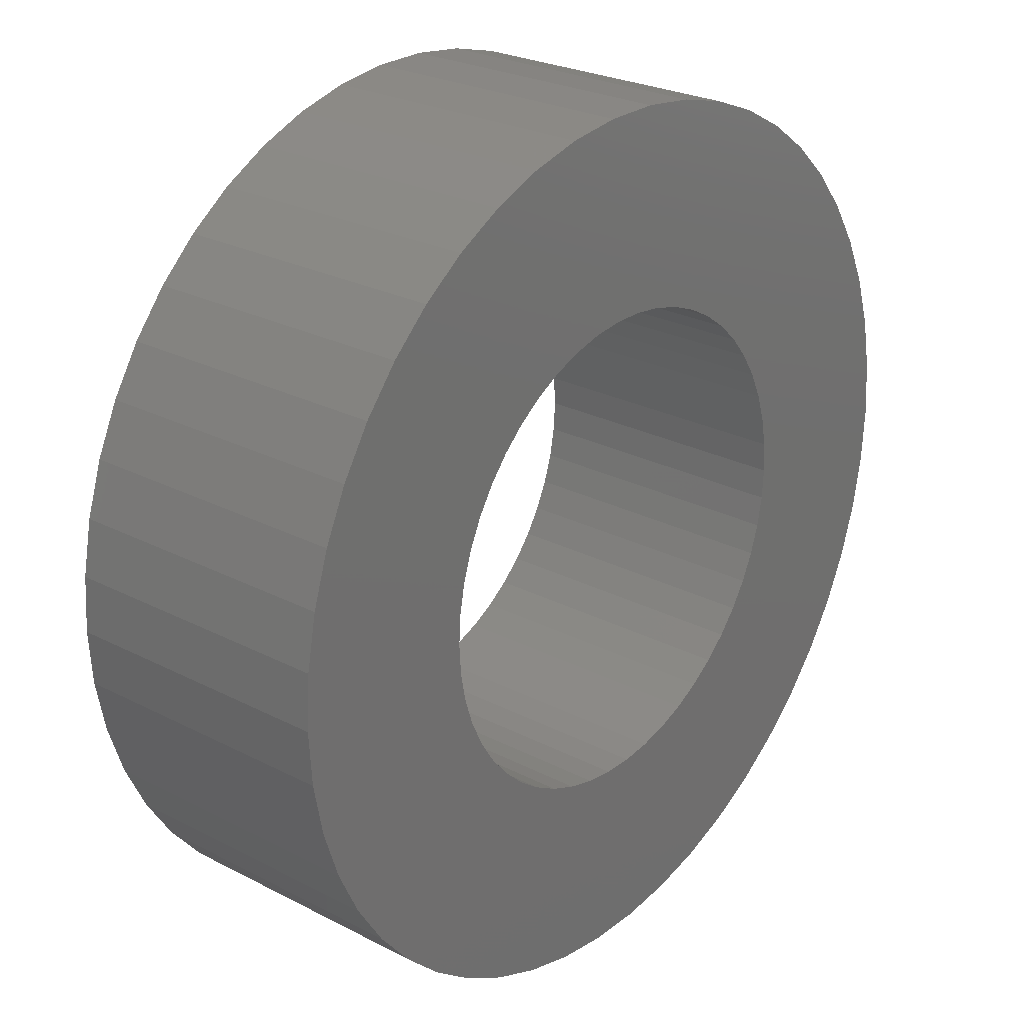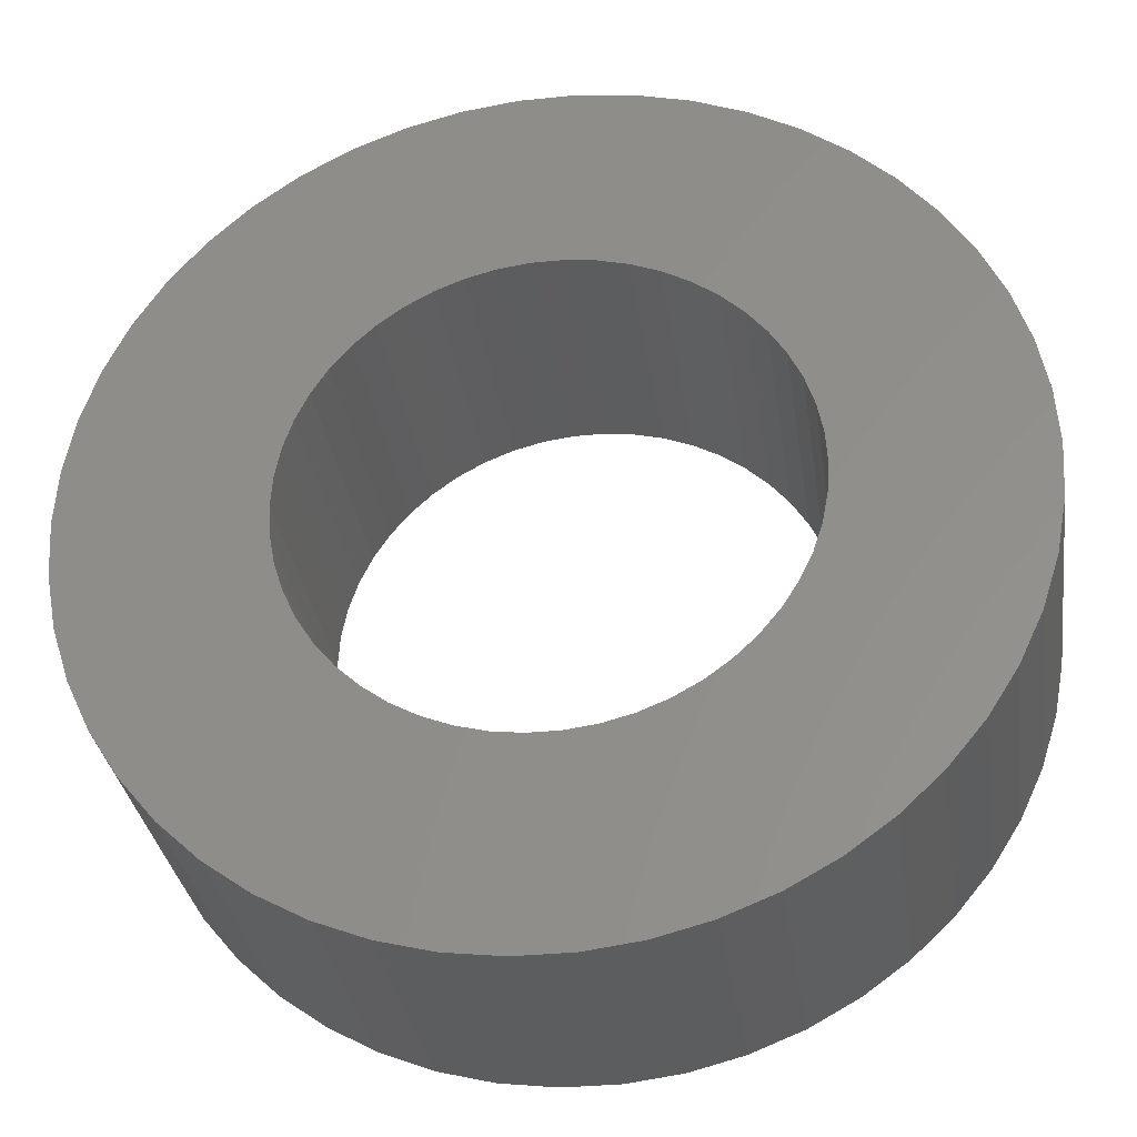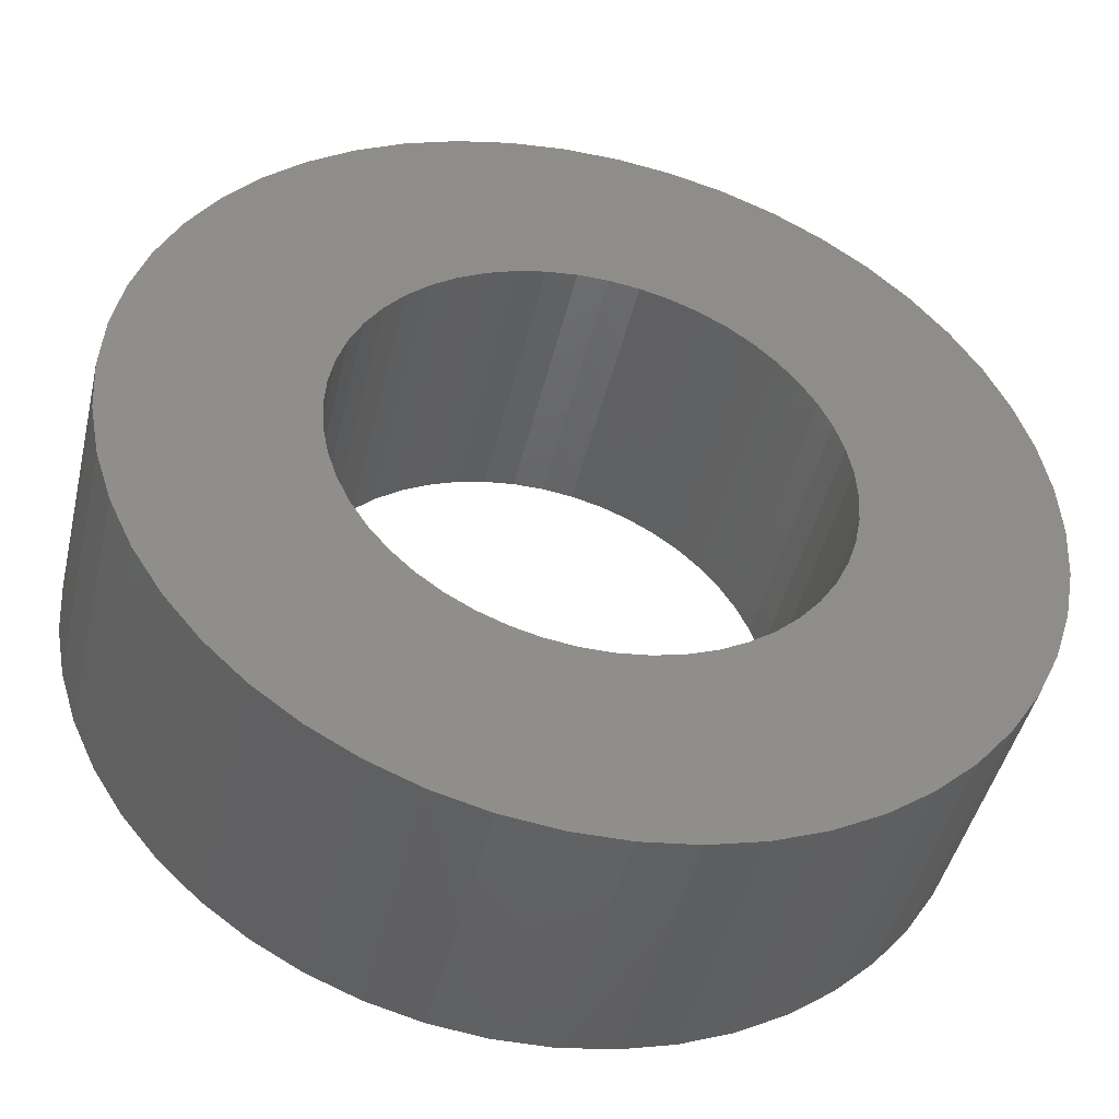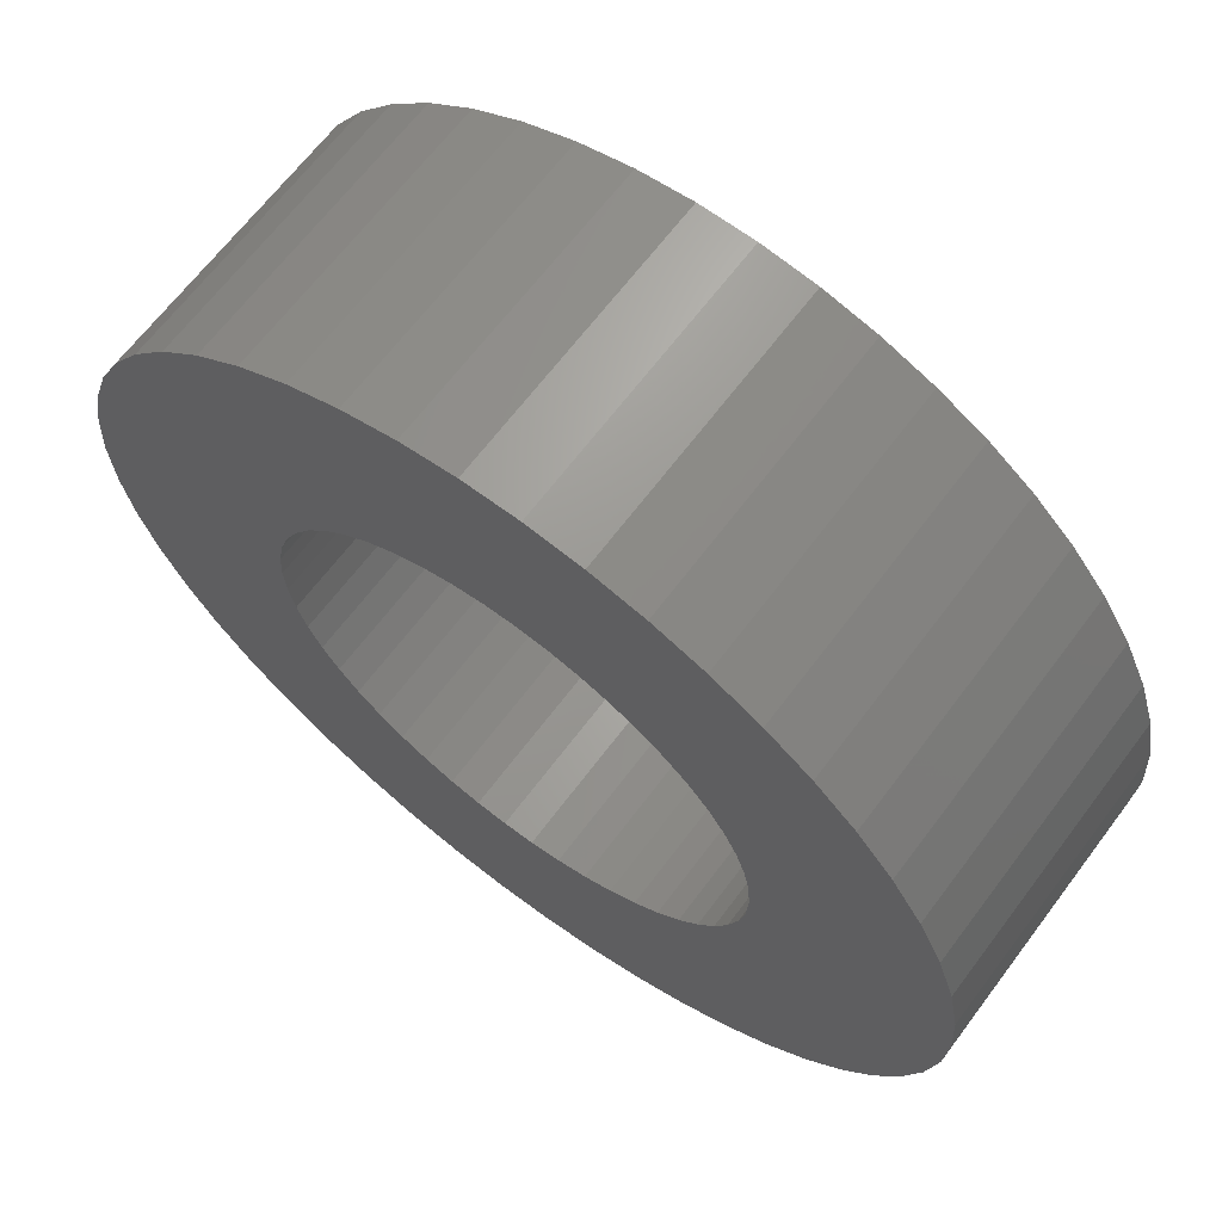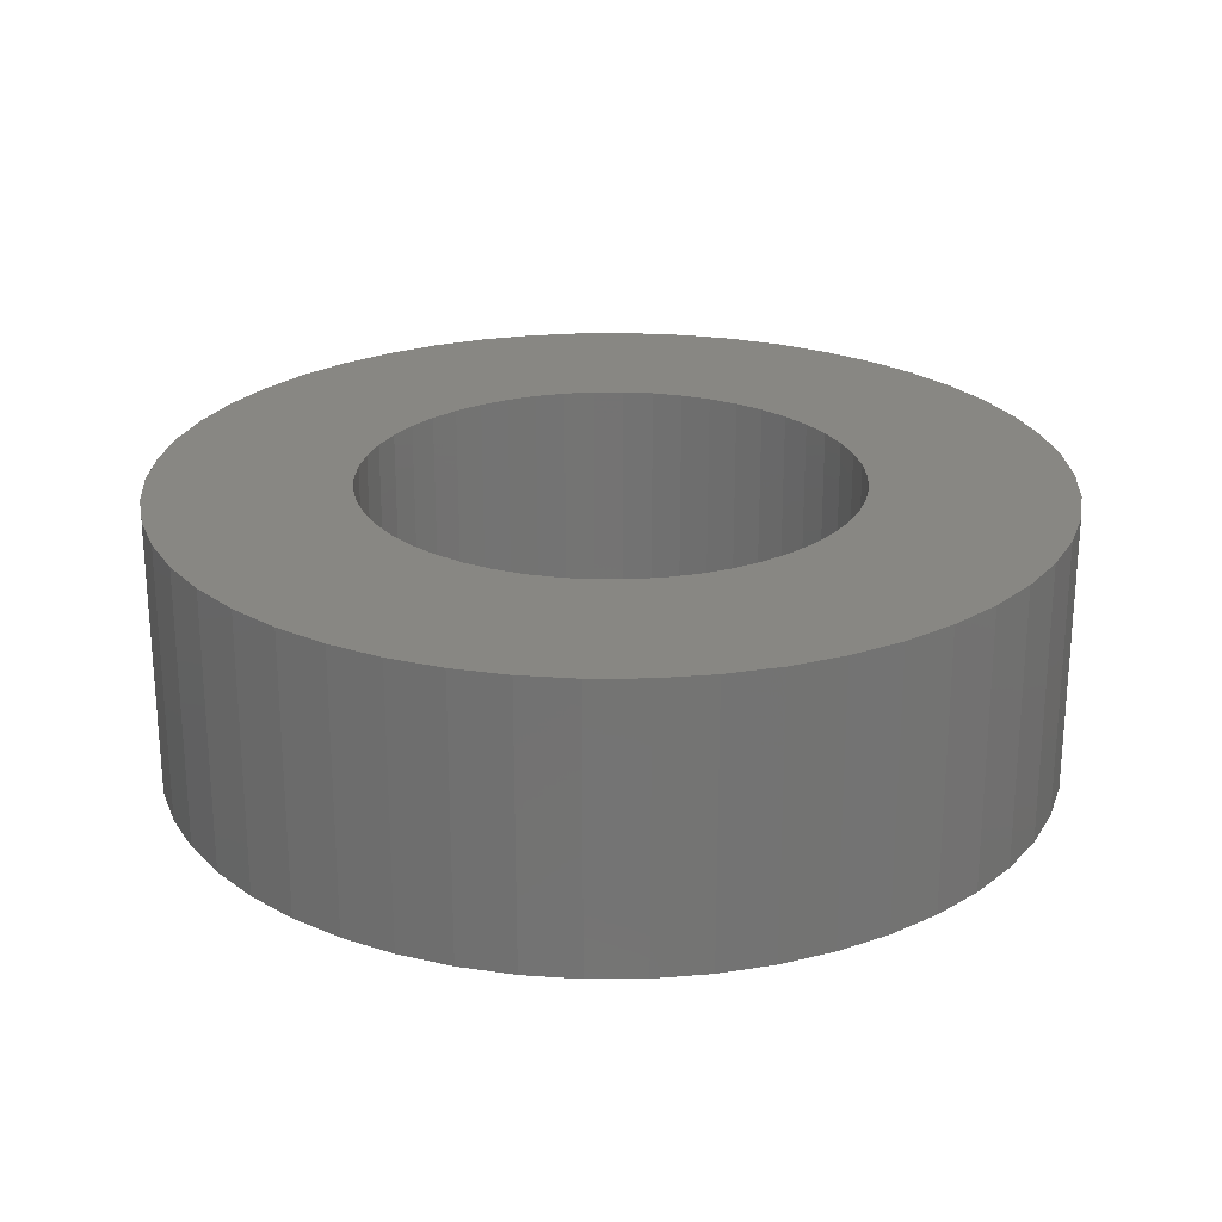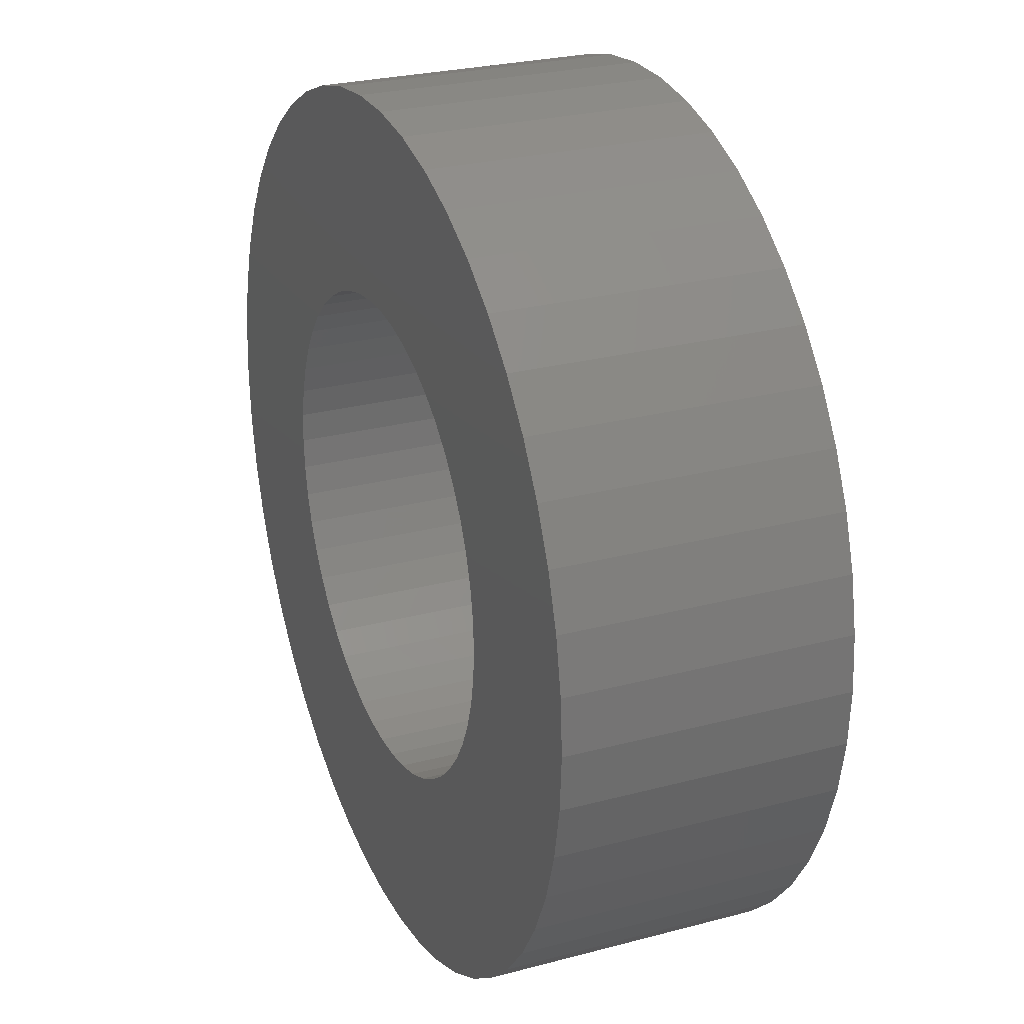
<metadata>
{"format":"stl","ext":"stl","renderer":"f3d","projection":"perspective","resolution":1024,"background":"white","views":[{"elev":25.8,"azim":-50.5,"up":"+Y"},{"elev":-32.1,"azim":8.2,"up":"+Y"},{"elev":-45.4,"azim":-13.2,"up":"+Y"},{"elev":66.1,"azim":36.9,"up":"+Y"},{"elev":24.2,"azim":143.4,"up":"+Z"},{"elev":26.5,"azim":-112.7,"up":"+Y"}]}
</metadata>
<code>
# stl→obj: 200 verts, 400 faces
v 9.5 0 3
v 9.425 1.191 -3
v 9.425 1.191 3
v 9.5 0 -3
v -9.5 0 -3
v -9.425 1.191 3
v -9.425 1.191 -3
v -9.5 0 3
v 0.5965 9.481 -3
v -0.5965 9.481 3
v 0.5965 9.481 3
v -0.5965 9.481 -3
v -0.5965 -9.481 -3
v 0.5965 -9.481 3
v -0.5965 -9.481 3
v 0.5965 -9.481 -3
v 6.925 6.503 -3
v 6.056 7.32 3
v 6.925 6.503 3
v 6.056 7.32 -3
v -6.056 7.32 -3
v -6.925 6.503 3
v -6.056 7.32 3
v -6.925 6.503 -3
v -2.936 9.035 -3
v -4.045 8.596 3
v -2.936 9.035 3
v -4.045 8.596 -3
v 8.833 3.497 3
v 8.325 4.577 -3
v 8.325 4.577 3
v 8.833 3.497 -3
v 9.202 2.363 -3
v 9.202 2.363 3
v 7.686 5.584 -3
v 7.686 5.584 3
v 4.045 8.596 -3
v 2.936 9.035 3
v 4.045 8.596 3
v 2.936 9.035 -3
v 5.09 8.021 -3
v 5.09 8.021 3
v -8.833 3.497 -3
v -8.325 4.577 3
v -8.325 4.577 -3
v -8.833 3.497 3
v -7.686 5.584 -3
v -7.686 5.584 3
v -9.202 2.363 -3
v -9.202 2.363 3
v -1.78 9.332 -3
v -1.78 9.332 3
v 1.78 9.332 3
v 1.78 9.332 -3
v 5.25 0 3
v 5.209 0.658 3
v 9.425 -1.191 3
v 5.085 1.306 3
v 5.209 -0.658 3
v 4.881 1.933 3
v 9.202 -2.363 3
v 4.601 2.529 3
v 5.085 -1.306 3
v 4.247 3.086 3
v 8.833 -3.497 3
v 3.827 3.594 3
v 4.881 -1.933 3
v 8.325 -4.577 3
v 3.346 4.045 3
v 2.813 4.433 3
v 2.235 4.75 3
v 1.622 4.993 3
v 0.9838 5.157 3
v 0.3296 5.24 3
v -0.3296 5.24 3
v -0.9838 5.157 3
v -1.622 4.993 3
v -2.235 4.75 3
v -2.813 4.433 3
v -5.09 8.021 3
v -3.346 4.045 3
v -3.827 3.594 3
v -4.247 3.086 3
v -4.601 2.529 3
v -4.881 1.933 3
v 4.601 -2.529 3
v 7.686 -5.584 3
v 4.247 -3.086 3
v 6.925 -6.503 3
v 3.827 -3.594 3
v 6.056 -7.32 3
v 3.346 -4.045 3
v 5.09 -8.021 3
v 2.813 -4.433 3
v 4.045 -8.596 3
v 2.235 -4.75 3
v 2.936 -9.035 3
v 1.622 -4.993 3
v 1.78 -9.332 3
v 0.9838 -5.157 3
v 0.3296 -5.24 3
v -0.3296 -5.24 3
v -0.9838 -5.157 3
v -1.78 -9.332 3
v -1.622 -4.993 3
v -2.936 -9.035 3
v -2.235 -4.75 3
v -4.045 -8.596 3
v -2.813 -4.433 3
v -5.09 -8.021 3
v -3.346 -4.045 3
v -6.056 -7.32 3
v -3.827 -3.594 3
v -6.925 -6.503 3
v -4.247 -3.086 3
v -7.686 -5.584 3
v -4.601 -2.529 3
v -8.325 -4.577 3
v -4.881 -1.933 3
v -8.833 -3.497 3
v -5.085 -1.306 3
v -9.202 -2.363 3
v -5.209 -0.658 3
v -9.425 -1.191 3
v -5.25 0 3
v -5.085 1.306 3
v -5.209 0.658 3
v -5.09 8.021 -3
v 9.425 -1.191 -3
v 7.686 -5.584 -3
v 6.925 -6.503 -3
v 9.202 -2.363 -3
v 8.833 -3.497 -3
v -8.325 -4.577 -3
v -8.833 -3.497 -3
v 5.25 0 -3
v 5.209 -0.658 -3
v 5.085 -1.306 -3
v 5.209 0.658 -3
v 4.881 -1.933 -3
v 8.325 -4.577 -3
v 4.601 -2.529 -3
v 5.085 1.306 -3
v 4.247 -3.086 -3
v 3.827 -3.594 -3
v 6.056 -7.32 -3
v 4.881 1.933 -3
v 3.346 -4.045 -3
v 5.09 -8.021 -3
v 2.813 -4.433 -3
v 4.045 -8.596 -3
v 2.235 -4.75 -3
v 2.936 -9.035 -3
v 1.622 -4.993 -3
v 1.78 -9.332 -3
v 0.9838 -5.157 -3
v 0.3296 -5.24 -3
v -0.3296 -5.24 -3
v -0.9838 -5.157 -3
v -1.78 -9.332 -3
v -1.622 -4.993 -3
v -2.936 -9.035 -3
v -2.235 -4.75 -3
v -4.045 -8.596 -3
v -2.813 -4.433 -3
v -5.09 -8.021 -3
v -3.346 -4.045 -3
v -6.056 -7.32 -3
v -3.827 -3.594 -3
v -6.925 -6.503 -3
v -4.247 -3.086 -3
v -7.686 -5.584 -3
v -4.601 -2.529 -3
v -4.881 -1.933 -3
v 4.601 2.529 -3
v 4.247 3.086 -3
v 3.827 3.594 -3
v 3.346 4.045 -3
v 2.813 4.433 -3
v 2.235 4.75 -3
v 1.622 4.993 -3
v 0.9838 5.157 -3
v 0.3296 5.24 -3
v -0.3296 5.24 -3
v -0.9838 5.157 -3
v -1.622 4.993 -3
v -2.235 4.75 -3
v -2.813 4.433 -3
v -3.346 4.045 -3
v -3.827 3.594 -3
v -4.247 3.086 -3
v -4.601 2.529 -3
v -4.881 1.933 -3
v -5.085 1.306 -3
v -5.209 0.658 -3
v -5.25 0 -3
v -5.085 -1.306 -3
v -9.202 -2.363 -3
v -5.209 -0.658 -3
v -9.425 -1.191 -3
f 1 2 3
f 2 1 4
f 5 6 7
f 6 5 8
f 9 10 11
f 10 9 12
f 13 14 15
f 14 13 16
f 17 18 19
f 18 17 20
f 21 22 23
f 22 21 24
f 25 26 27
f 26 25 28
f 29 30 31
f 30 29 32
f 3 33 34
f 33 3 2
f 31 35 36
f 35 31 30
f 37 38 39
f 38 37 40
f 41 39 42
f 39 41 37
f 43 44 45
f 44 43 46
f 47 22 24
f 22 47 48
f 49 46 43
f 46 49 50
f 51 27 52
f 27 51 25
f 34 32 29
f 32 34 33
f 36 17 19
f 17 36 35
f 40 53 38
f 53 40 54
f 54 11 53
f 11 54 9
f 20 42 18
f 42 20 41
f 45 48 47
f 48 45 44
f 7 50 49
f 50 7 6
f 55 1 3
f 56 3 34
f 1 55 57
f 58 34 29
f 59 57 55
f 60 29 31
f 57 59 61
f 62 31 36
f 63 61 59
f 64 36 19
f 61 63 65
f 66 19 18
f 67 65 63
f 65 67 68
f 3 56 55
f 69 18 42
f 34 58 56
f 29 60 58
f 31 62 60
f 36 64 62
f 70 42 39
f 19 66 64
f 18 69 66
f 71 39 38
f 42 70 69
f 39 71 70
f 72 38 53
f 38 72 71
f 53 73 72
f 11 73 53
f 11 74 73
f 11 75 74
f 10 75 11
f 10 76 75
f 52 76 10
f 76 52 77
f 27 77 52
f 77 27 78
f 26 78 27
f 78 26 79
f 80 79 26
f 79 80 81
f 23 81 80
f 81 23 82
f 22 82 23
f 82 22 83
f 48 83 22
f 83 48 84
f 44 84 48
f 84 44 85
f 86 68 67
f 68 86 87
f 88 87 86
f 87 88 89
f 90 89 88
f 89 90 91
f 92 91 90
f 91 92 93
f 94 93 92
f 93 94 95
f 96 95 94
f 95 96 97
f 98 97 96
f 97 98 99
f 100 99 98
f 100 14 99
f 101 14 100
f 102 14 101
f 102 15 14
f 103 15 102
f 104 103 105
f 103 104 15
f 106 105 107
f 108 107 109
f 105 106 104
f 110 109 111
f 112 111 113
f 107 108 106
f 114 113 115
f 116 115 117
f 118 117 119
f 120 119 121
f 109 110 108
f 122 121 123
f 124 123 125
f 46 85 44
f 111 112 110
f 85 46 126
f 113 114 112
f 50 126 46
f 115 116 114
f 126 50 127
f 117 118 116
f 6 127 50
f 119 120 118
f 127 6 125
f 121 122 120
f 8 125 6
f 123 124 122
f 125 8 124
f 28 80 26
f 80 28 128
f 128 23 80
f 23 128 21
f 12 52 10
f 52 12 51
f 57 4 1
f 4 57 129
f 89 130 87
f 130 89 131
f 65 132 61
f 132 65 133
f 61 129 57
f 129 61 132
f 134 120 135
f 120 134 118
f 136 4 129
f 137 129 132
f 4 136 2
f 138 132 133
f 139 2 136
f 140 133 141
f 2 139 33
f 142 141 130
f 143 33 139
f 144 130 131
f 33 143 32
f 145 131 146
f 147 32 143
f 32 147 30
f 129 137 136
f 148 146 149
f 132 138 137
f 133 140 138
f 141 142 140
f 130 144 142
f 150 149 151
f 131 145 144
f 146 148 145
f 152 151 153
f 149 150 148
f 151 152 150
f 154 153 155
f 153 154 152
f 155 156 154
f 16 156 155
f 16 157 156
f 16 158 157
f 13 158 16
f 13 159 158
f 160 159 13
f 159 160 161
f 162 161 160
f 161 162 163
f 164 163 162
f 163 164 165
f 166 165 164
f 165 166 167
f 168 167 166
f 167 168 169
f 170 169 168
f 169 170 171
f 172 171 170
f 171 172 173
f 134 173 172
f 173 134 174
f 175 30 147
f 30 175 35
f 176 35 175
f 35 176 17
f 177 17 176
f 17 177 20
f 178 20 177
f 20 178 41
f 179 41 178
f 41 179 37
f 180 37 179
f 37 180 40
f 181 40 180
f 40 181 54
f 182 54 181
f 182 9 54
f 183 9 182
f 184 9 183
f 184 12 9
f 185 12 184
f 51 185 186
f 185 51 12
f 25 186 187
f 28 187 188
f 186 25 51
f 128 188 189
f 21 189 190
f 187 28 25
f 24 190 191
f 47 191 192
f 45 192 193
f 43 193 194
f 188 128 28
f 49 194 195
f 7 195 196
f 135 174 134
f 189 21 128
f 174 135 197
f 190 24 21
f 198 197 135
f 191 47 24
f 197 198 199
f 192 45 47
f 200 199 198
f 193 43 45
f 199 200 196
f 194 49 43
f 5 196 200
f 195 7 49
f 196 5 7
f 151 93 95
f 93 151 149
f 146 89 91
f 89 146 131
f 87 141 68
f 141 87 130
f 135 122 198
f 122 135 120
f 153 95 97
f 95 153 151
f 155 97 99
f 97 155 153
f 16 99 14
f 99 16 155
f 68 133 65
f 133 68 141
f 160 15 104
f 15 160 13
f 164 106 108
f 106 164 162
f 162 104 106
f 104 162 160
f 170 116 172
f 116 170 114
f 170 112 114
f 112 170 168
f 198 124 200
f 124 198 122
f 200 8 5
f 8 200 124
f 149 91 93
f 91 149 146
f 172 118 134
f 118 172 116
f 166 108 110
f 108 166 164
f 168 110 112
f 110 168 166
f 175 64 176
f 64 175 62
f 181 71 72
f 71 181 180
f 187 77 78
f 77 187 186
f 85 192 84
f 192 85 193
f 137 55 136
f 55 137 59
f 152 98 96
f 98 152 154
f 178 66 69
f 66 178 177
f 184 74 75
f 74 184 183
f 125 195 127
f 195 125 196
f 127 194 126
f 194 127 195
f 83 190 82
f 190 83 191
f 188 78 79
f 78 188 187
f 189 79 81
f 79 189 188
f 136 56 139
f 56 136 55
f 150 96 94
f 96 150 152
f 142 67 140
f 67 142 86
f 158 103 102
f 103 158 159
f 154 100 98
f 100 154 156
f 176 66 177
f 66 176 64
f 182 72 73
f 72 182 181
f 183 73 74
f 73 183 182
f 179 69 70
f 69 179 178
f 180 70 71
f 70 180 179
f 126 193 85
f 193 126 194
f 84 191 83
f 191 84 192
f 185 75 76
f 75 185 184
f 186 76 77
f 76 186 185
f 190 81 82
f 81 190 189
f 138 59 137
f 59 138 63
f 145 88 144
f 88 145 90
f 144 86 142
f 86 144 88
f 123 196 125
f 196 123 199
f 115 173 117
f 173 115 171
f 121 199 123
f 199 121 197
f 117 174 119
f 174 117 173
f 156 101 100
f 101 156 157
f 147 62 175
f 62 147 60
f 143 60 147
f 60 143 58
f 139 58 143
f 58 139 56
f 163 109 107
f 109 163 165
f 119 197 121
f 197 119 174
f 148 94 92
f 94 148 150
f 145 92 90
f 92 145 148
f 140 63 138
f 63 140 67
f 167 113 111
f 113 167 169
f 157 102 101
f 102 157 158
f 161 107 105
f 107 161 163
f 113 171 115
f 171 113 169
f 159 105 103
f 105 159 161
f 165 111 109
f 111 165 167

</code>
